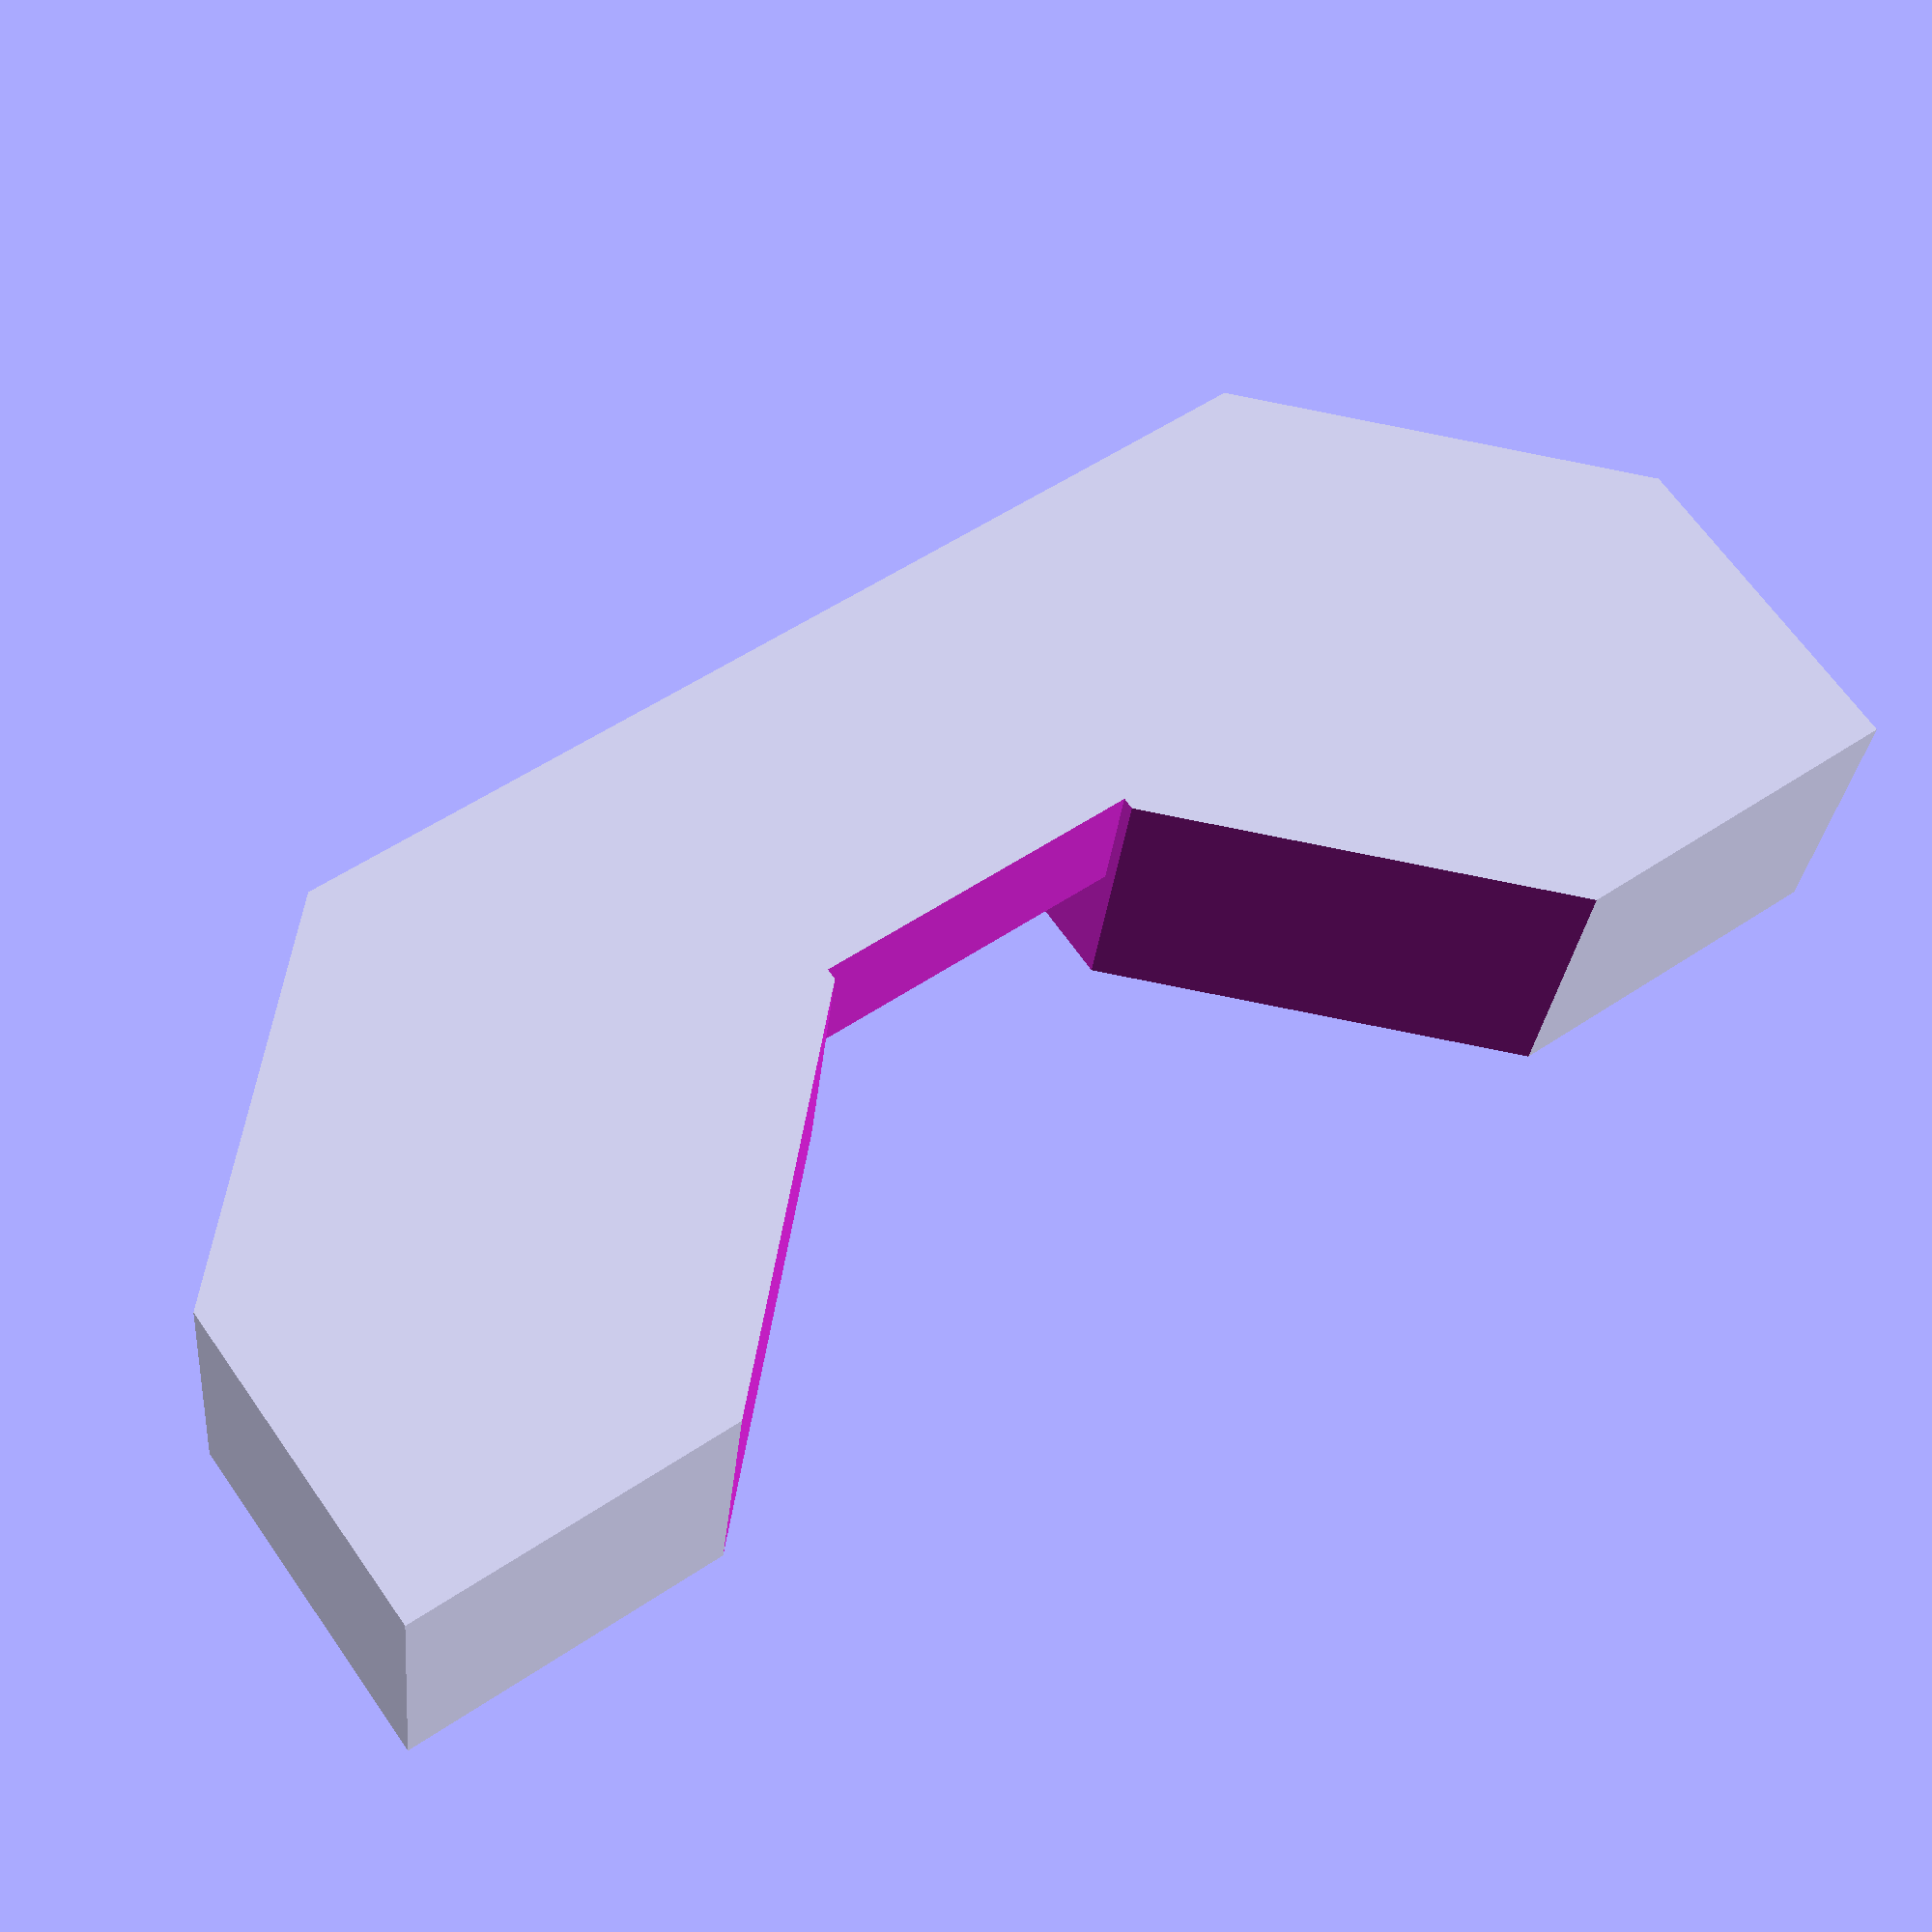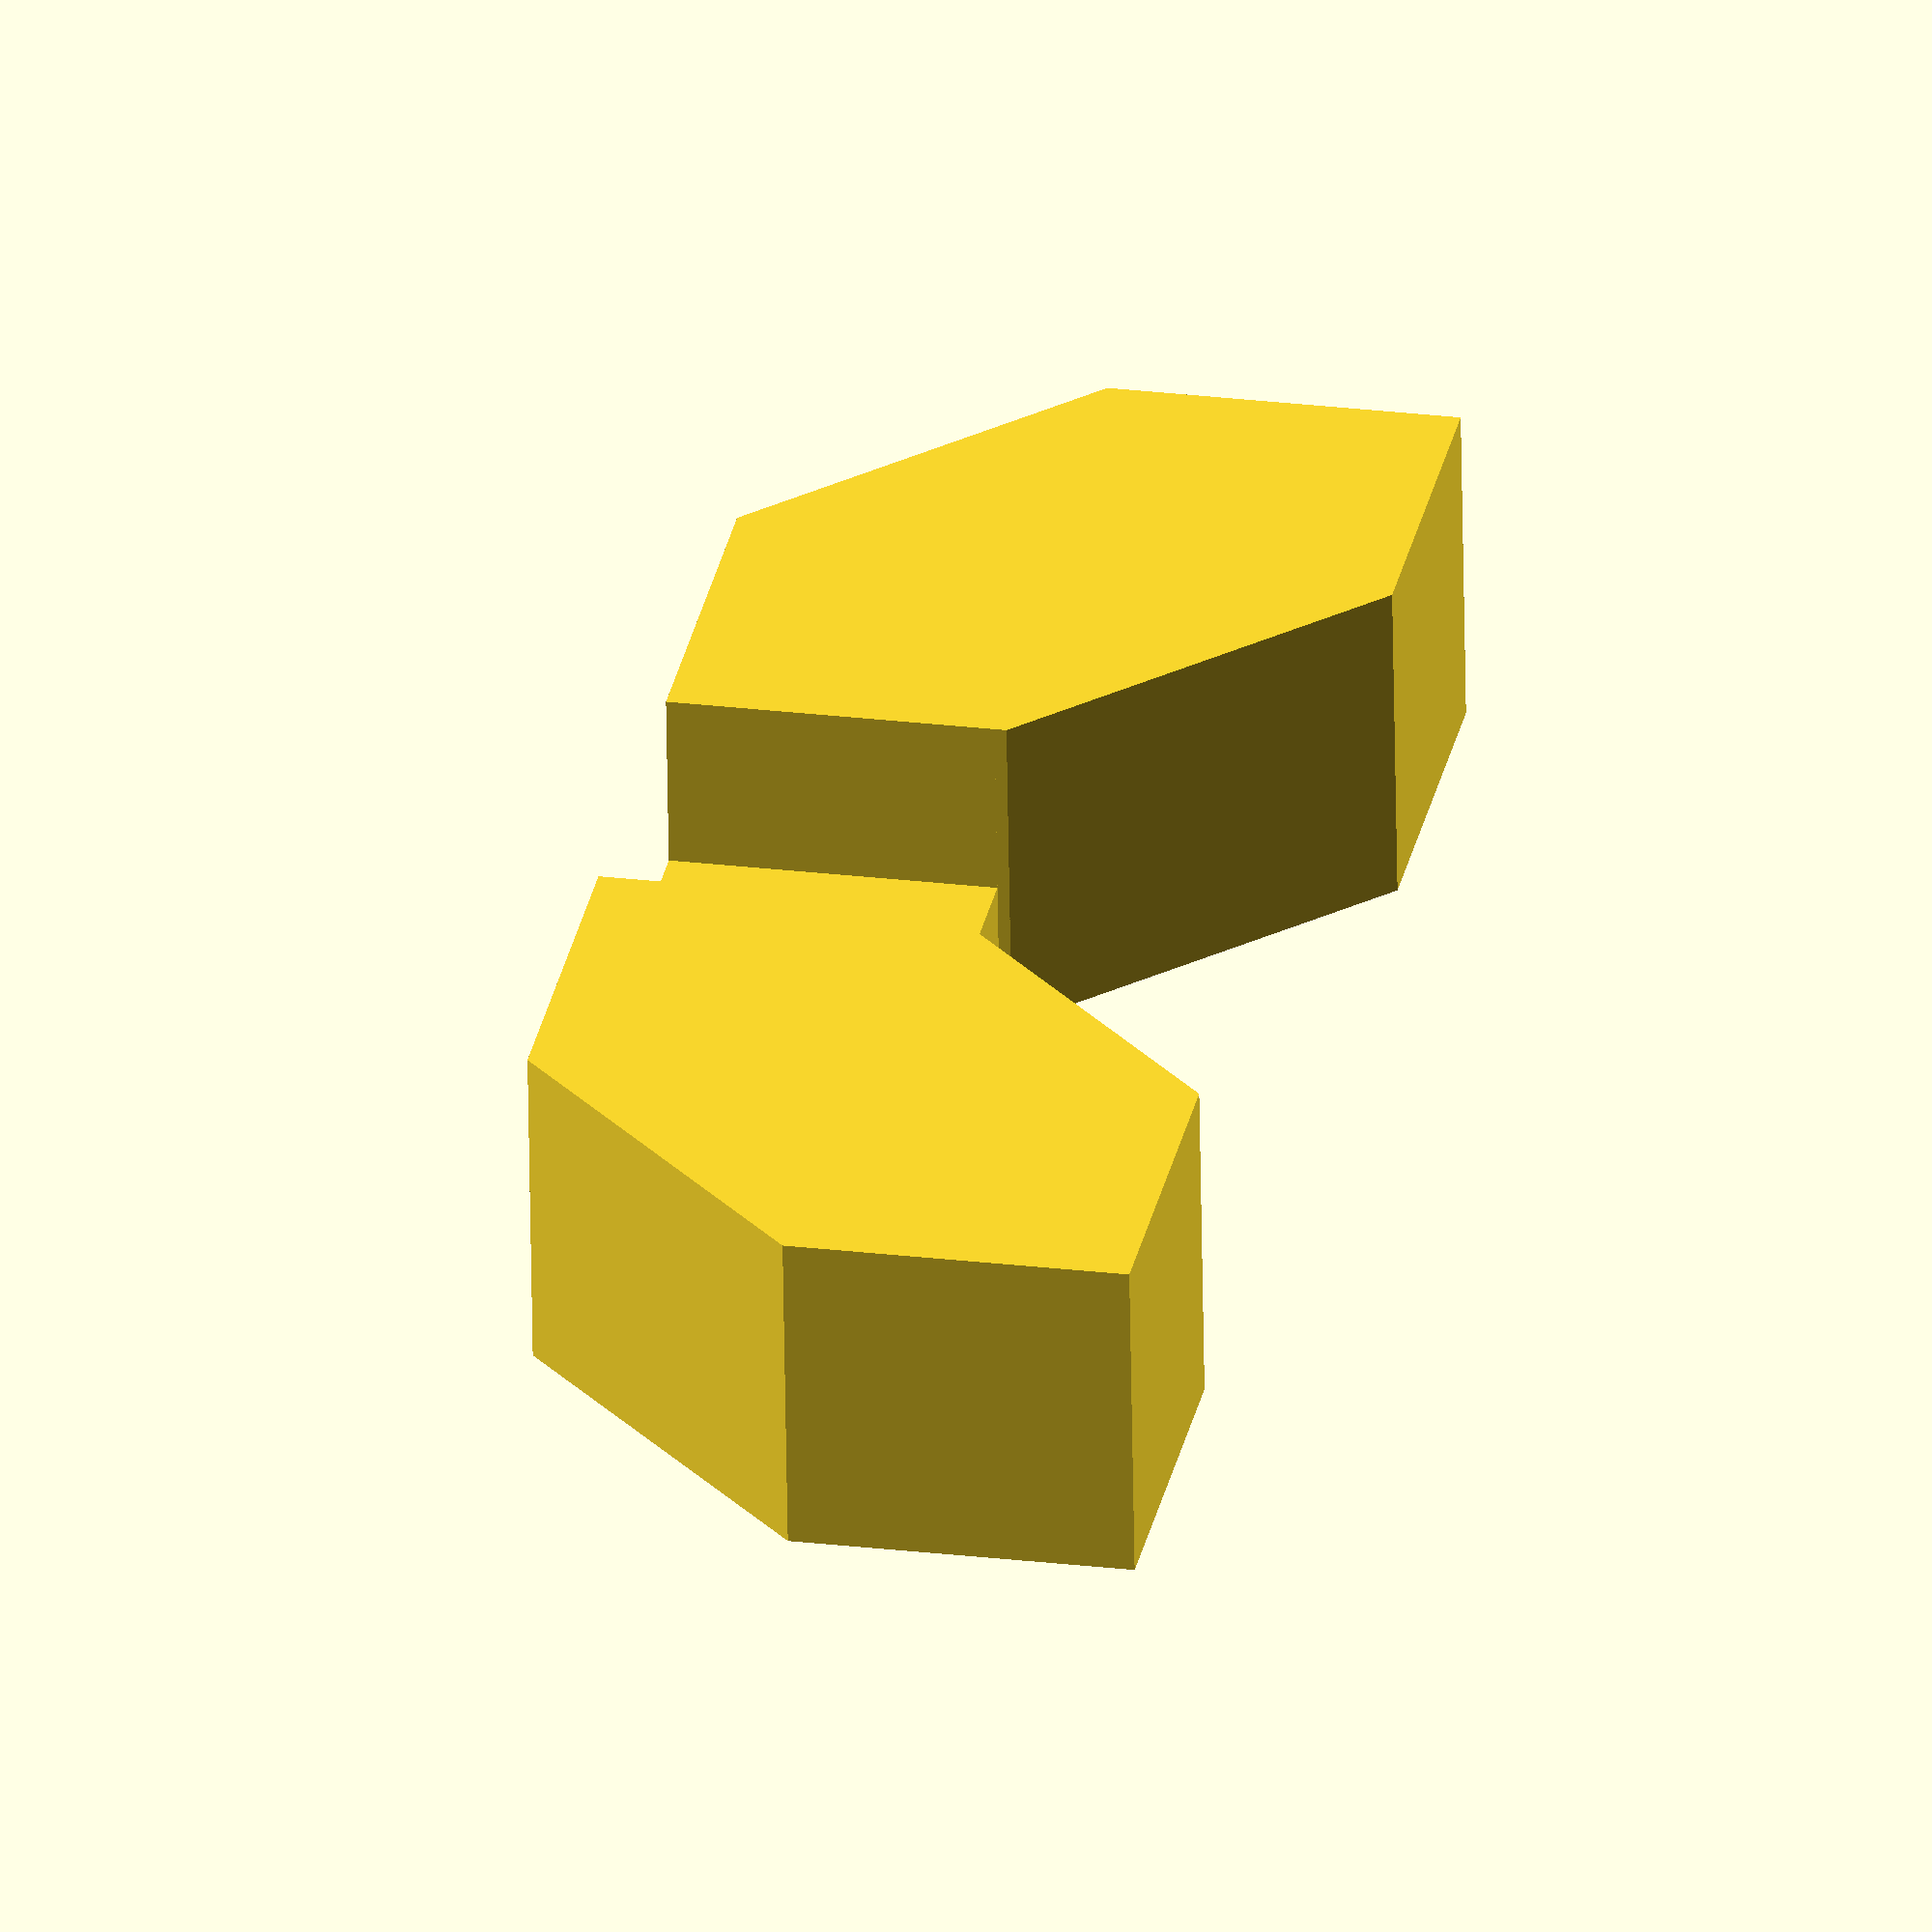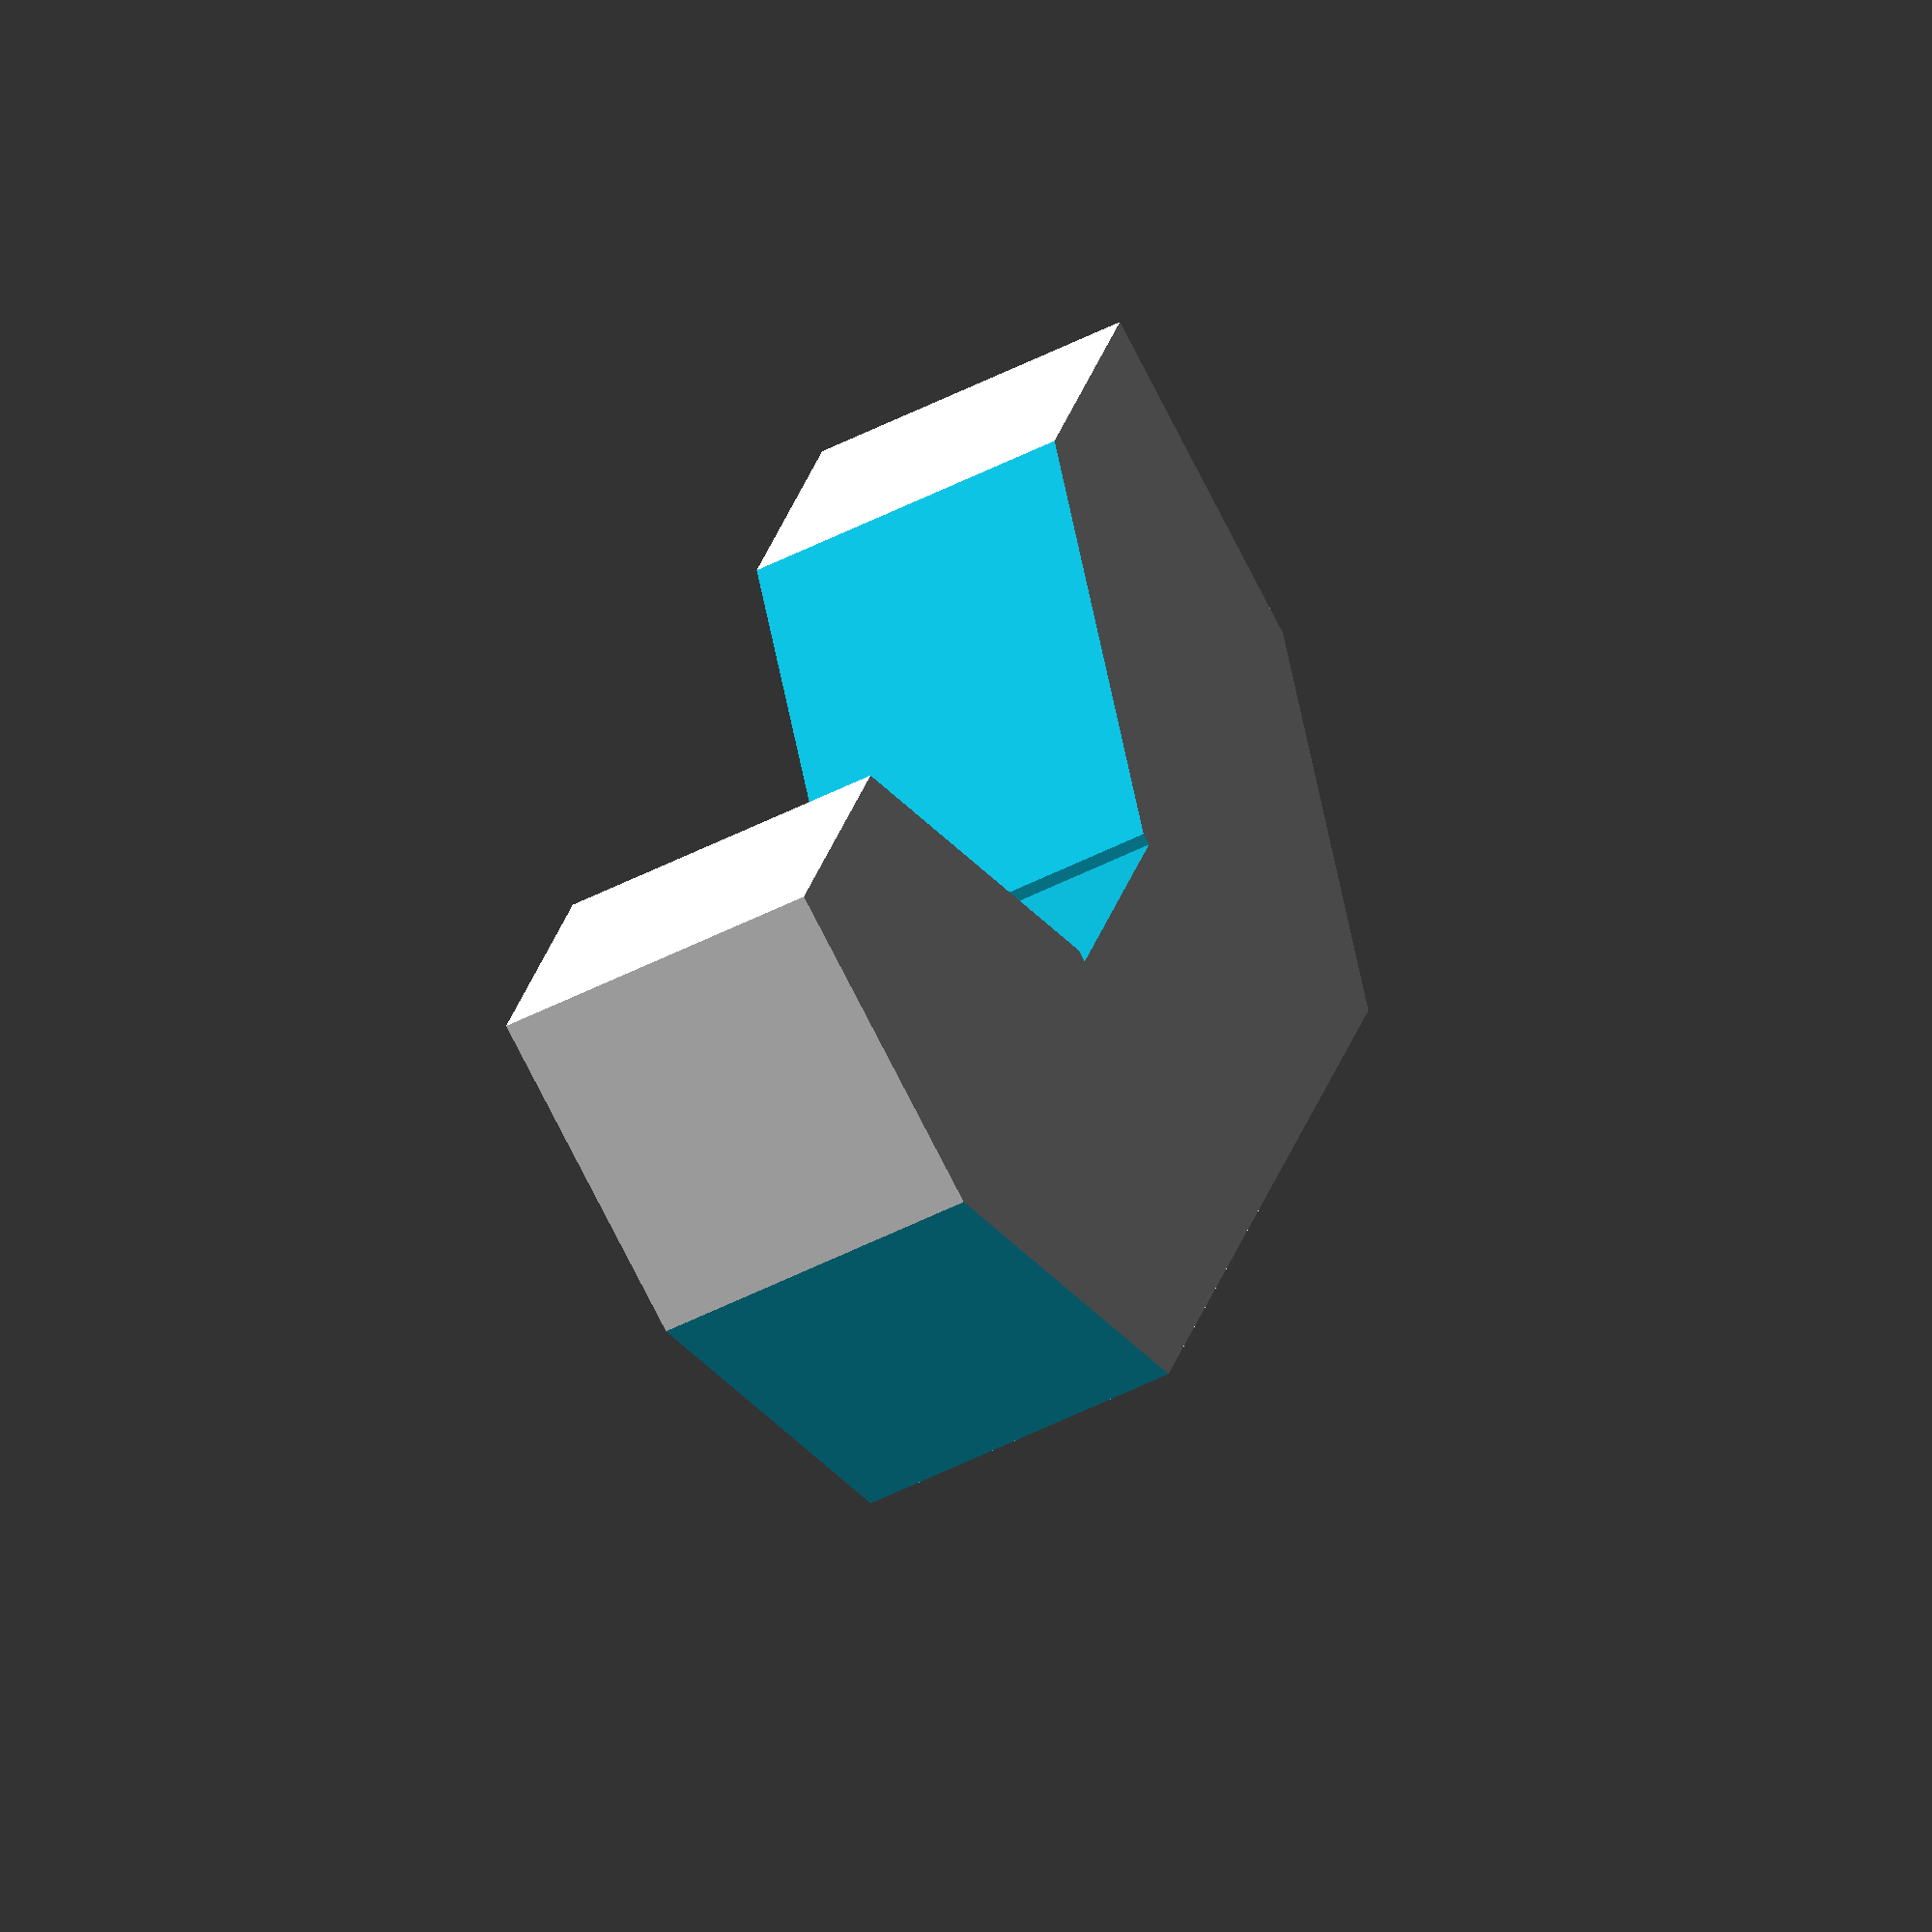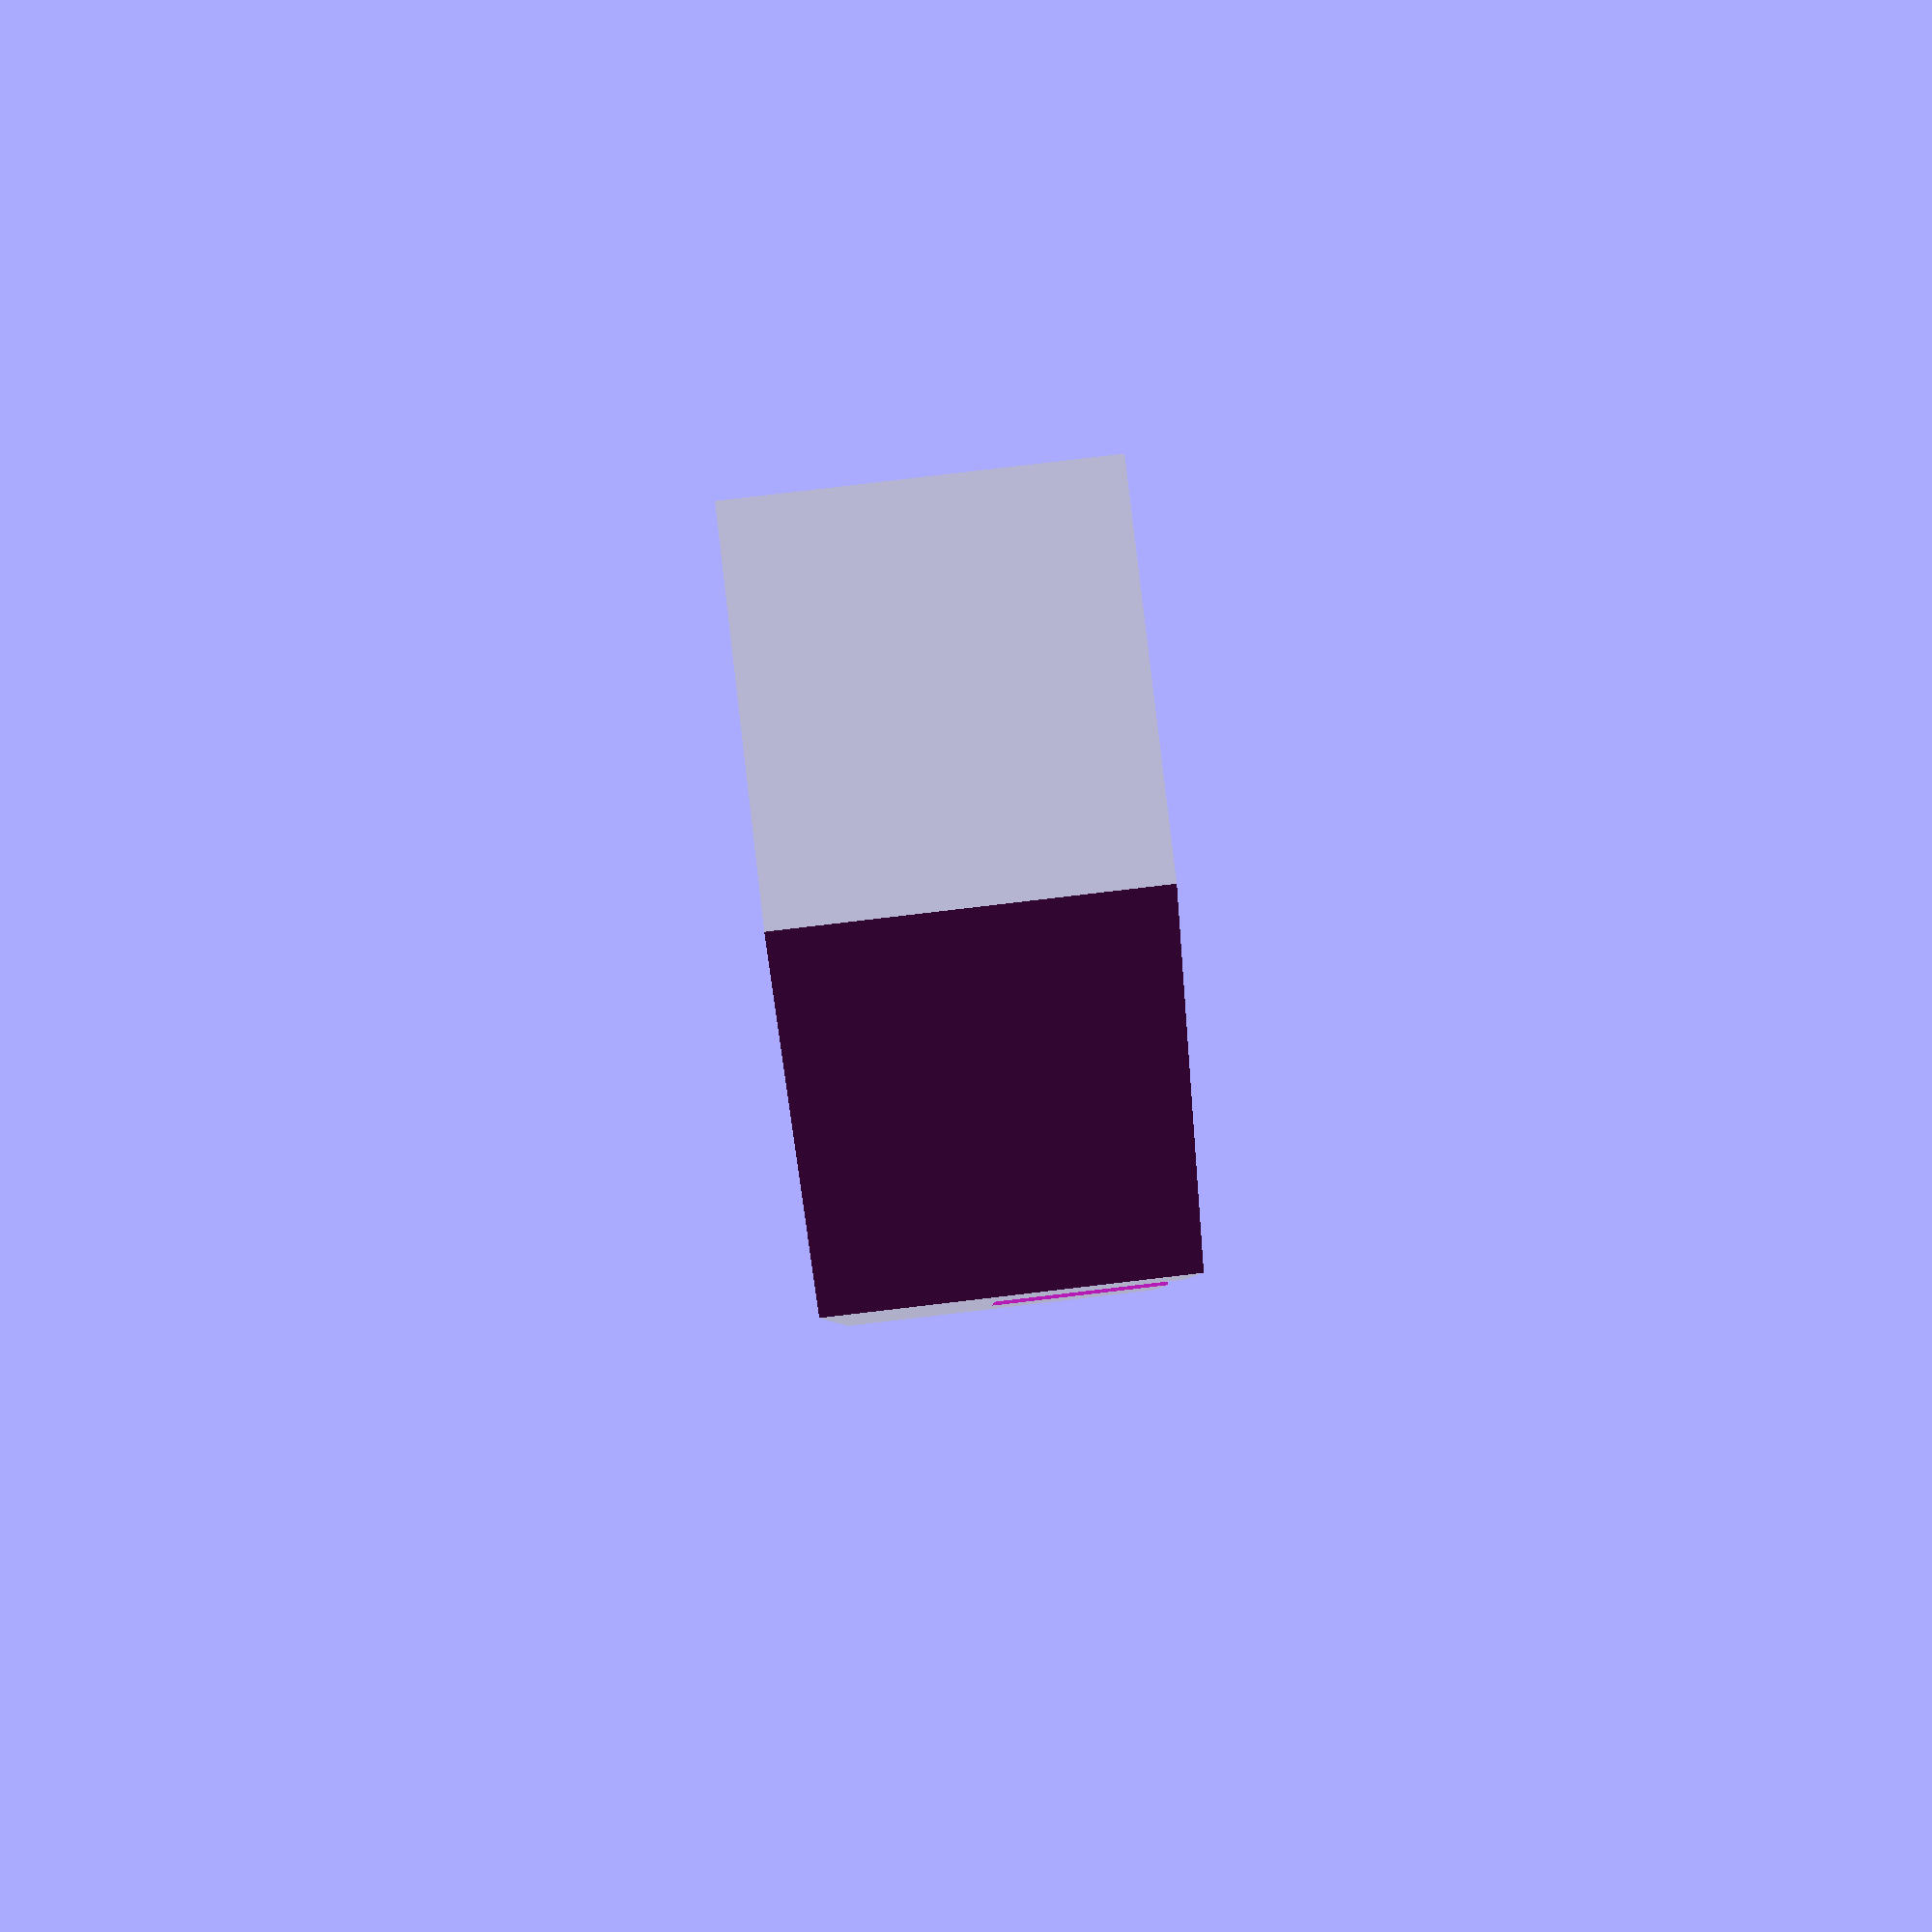
<openscad>


difference(){
cube ([21.4,55,10.8]);
translate([-1,22,5]) cube([13,11.2,7]);
translate([10.6,22,-1]) cube([20,11.2,13]);

translate([0,-11,-1]) rotate(a=[0,0,45]) cube(15);
translate([0,45,-1]) rotate(a=[0,0,45]) cube(15);
translate([21.5,11.5,-1]) rotate(a=[0,0,45]) cube(15);
translate([21.5,22.5,-1]) rotate(a=[0,0,45]) cube(15);
}
</openscad>
<views>
elev=207.9 azim=305.2 roll=5.4 proj=p view=solid
elev=60.0 azim=11.0 roll=0.9 proj=o view=solid
elev=51.0 azim=338.1 roll=119.2 proj=o view=wireframe
elev=95.3 azim=179.3 roll=276.7 proj=p view=solid
</views>
